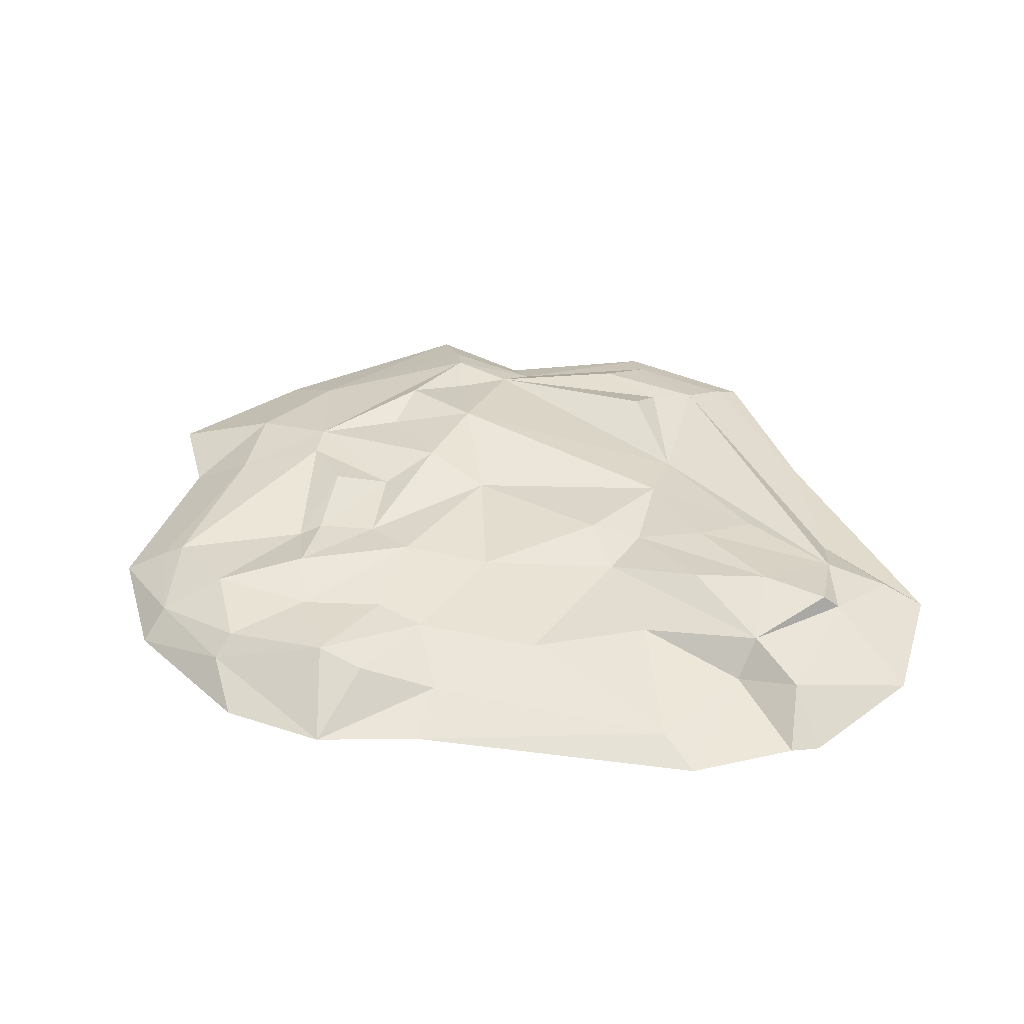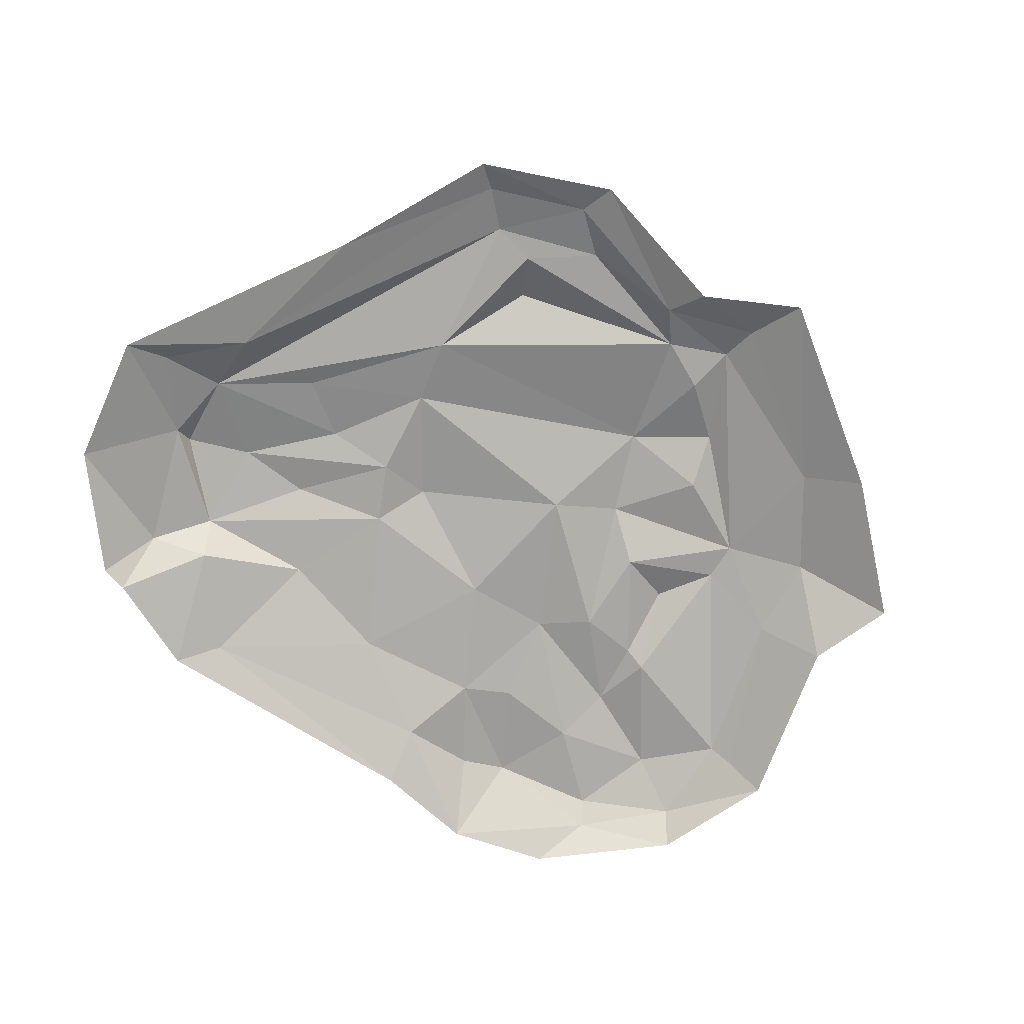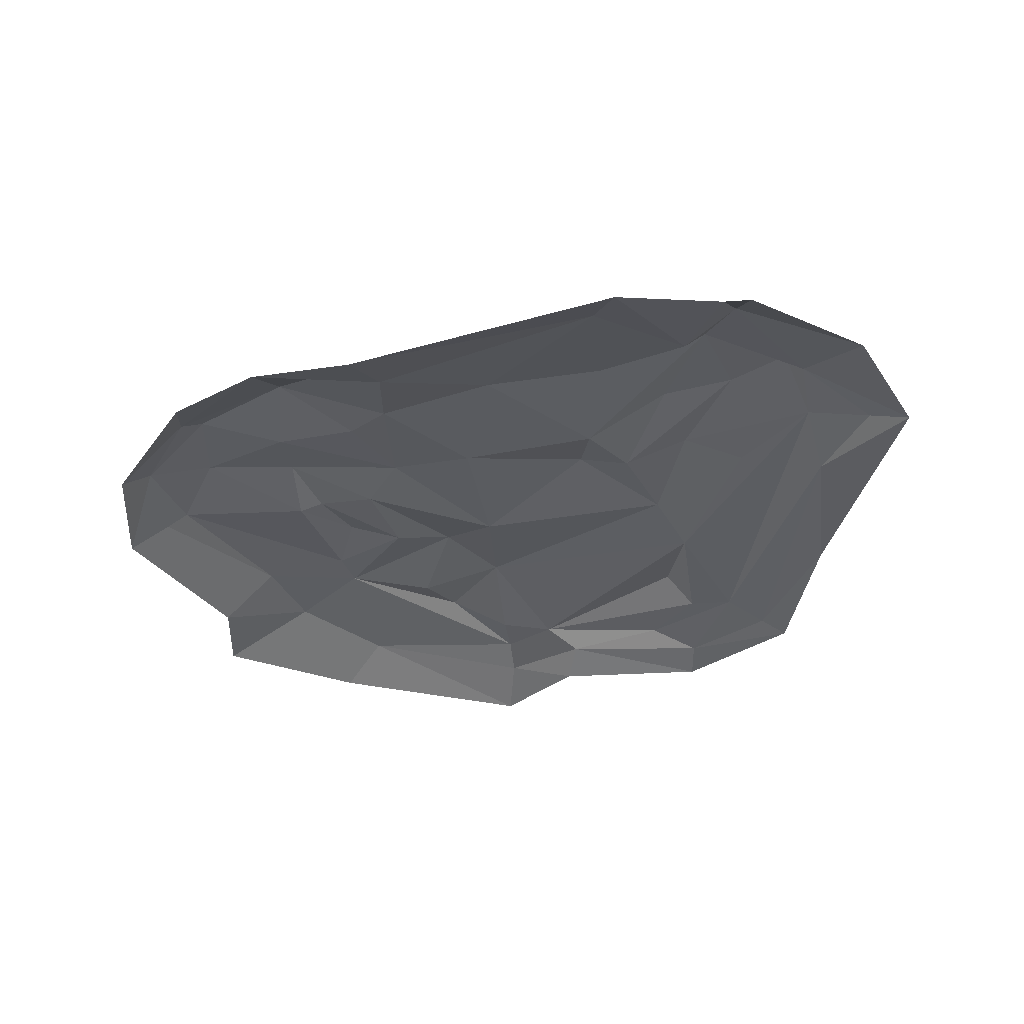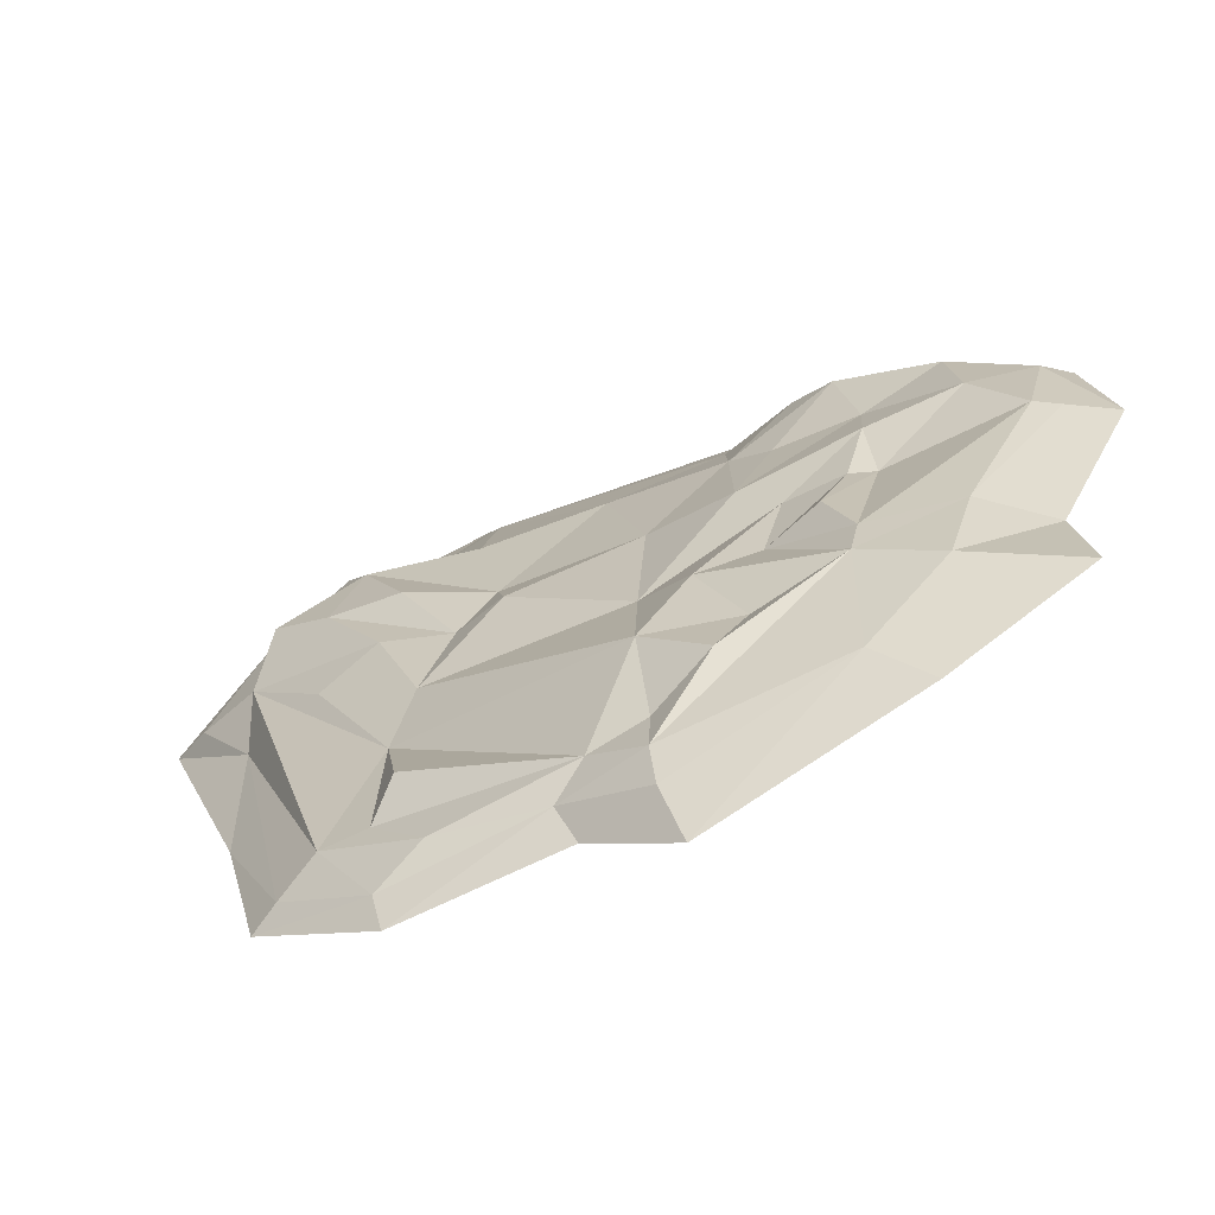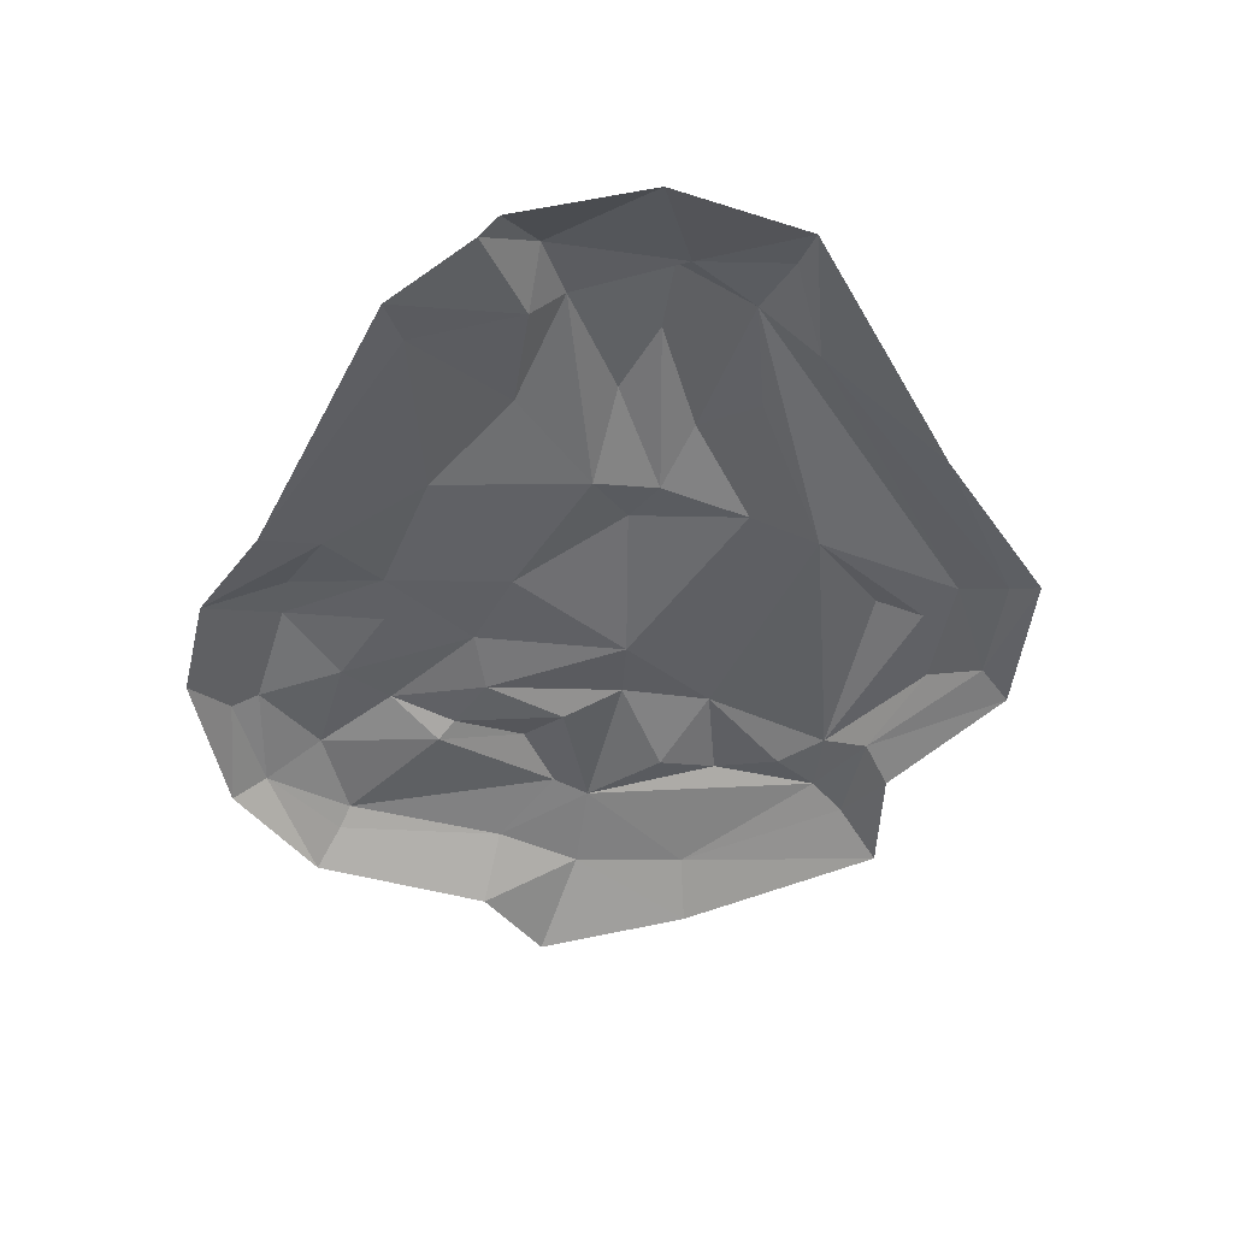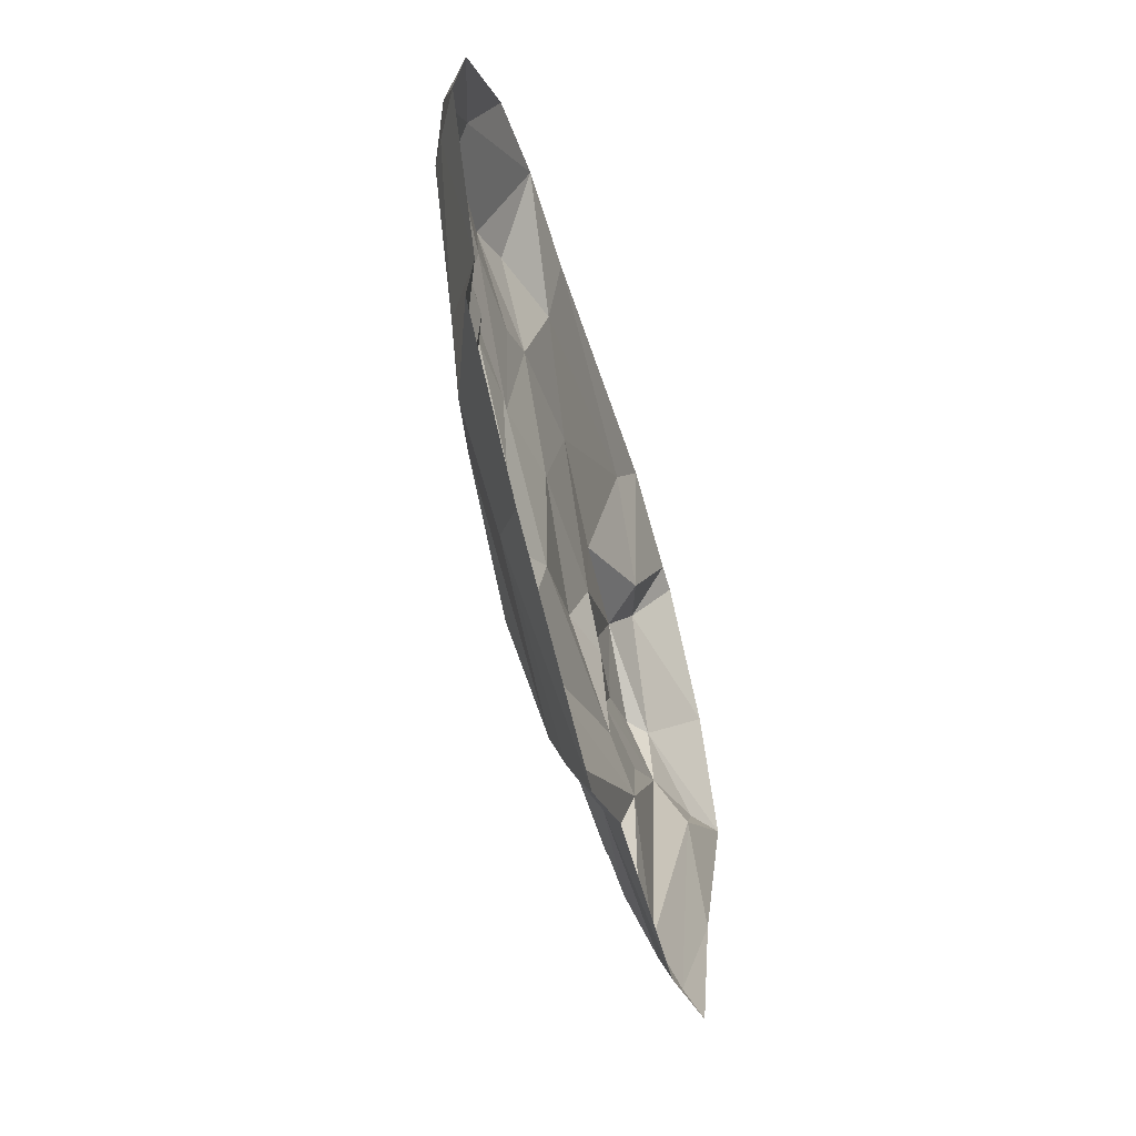
<metadata>
{"format":"obj","ext":"obj","renderer":"f3d","projection":"perspective","resolution":1024,"background":"white","views":[{"elev":38.7,"azim":-5.9,"up":"+Y"},{"elev":-75.4,"azim":133.6,"up":"+Y"},{"elev":-34.8,"azim":6.2,"up":"+Y"},{"elev":-67.5,"azim":-154.4,"up":"+Z"},{"elev":-49.6,"azim":47.9,"up":"+Y"},{"elev":-58.6,"azim":-74.1,"up":"+Z"}]}
</metadata>
<code>
v -0.5376 0 0.8964
v -0.1621 0.05501 0.7605
v 0.5286 0.04237 1.022
v 0.7974 0.06142 0.8257
v 0.9586 0.1139 0.9255
v -0.8109 0 0.7486
v -0.2296 0 0.924
v 0.601 0 1.149
v 0.9165 0 1.094
v 1.002 0 1.093
v 1.334 0 0.8463
v -1.087 0 0.3818
v 1.491 0 0.47
v -1.154 0 0.006909
v 1.227 0 -0.2953
v -0.9248 0 -0.4771
v 1.102 0 -0.8077
v -0.9658 0 -0.7489
v -0.5631 0 -0.9967
v 0.03243 0 -1.246
v 0.2818 0 -1.038
v 0.7525 0 -1.054
v -0.6749 0.1094 -0.6387
v -0.4329 0.07978 -0.8645
v 0.06617 0.0691 -1.07
v 0.3184 0.05023 -0.9206
v 0.7648 0.03695 -0.9425
v -0.7514 0.1116 -0.3874
v 1.024 0.03576 -0.7689
v -1.028 0.06972 0.02467
v 1.221 0.03551 0.1846
v -1.016 0.0786 0.3167
v 1.374 0.05622 0.4205
v -0.8461 0.07766 0.5727
v 1.167 0.1284 0.5915
v -0.5116 0.156 0.6472
v -0.3883 0.1246 0.7201
v -0.1893 0.1139 0.5238
v 0.1662 0.1031 0.6499
v 0.5248 0.1341 0.645
v 0.8617 0.1641 0.7537
v 1.114 0.1797 0.5988
v -0.7947 0.1263 0.5182
v -0.8292 0.1394 0.2595
v 1.185 0.1214 0.3724
v -0.9616 0.1045 0.04038
v 0.9053 0.07918 -0.6936
v -0.494 0.1593 -0.386
v -0.4662 0.155 -0.5008
v 0.06396 0.1084 -0.9559
v 0.2215 0.09712 -0.8441
v 0.6207 0.08012 -0.8664
v 0.04961 0.1197 0.2442
v 0.4654 0.1199 0.3085
v 0.5806 0.117 0.1608
v 0.6711 0.1193 -0.09612
v 0.9653 0.1254 0.1398
v 0.7563 0.078 -0.2828
v 0.0596 0.1046 -0.806
v 0.05736 0.1814 -0.5246
v -0.2563 0.1294 -0.2166
v -0.5585 0.1584 0.2057
v -0.5597 0.1278 0.3909
v -0.3122 0.1258 0.4267
v -0.203 0.1332 -0.5635
v -0.4246 0.1786 -0.203
v -0.4919 0.1358 0.01218
v 0.7229 0.1787 0.4464
v 0.7803 0.1605 0.2127
v 0.6856 0.1401 -0.5913
v -0.1222 0.1616 -0.7162
v -0.5621 0.1082 0.01466
v 0.9411 0.1864 0.487
v 0.7685 0.08079 -0.6937
v -0.2083 0.1524 0.1738
v 0.4238 0.1623 0.1383
v -0.0894 0.1786 -0.3038
v -0.3163 0.1261 0.03506
v 0.07493 0.1228 -0.1719
f 34 6 1
f 1 7 2
f 2 7 3
f 3 7 8
f 3 8 4
f 4 8 9
f 4 9 5
f 5 9 10
f 10 11 5
f 5 11 35
f 18 23 19
f 19 23 24
f 19 24 20
f 20 24 25
f 20 25 21
f 21 25 26
f 21 26 22
f 22 26 27
f 29 17 27
f 27 17 22
f 31 15 29
f 29 15 17
f 31 13 15
f 33 13 31
f 11 13 35
f 35 13 33
f 18 16 23
f 23 16 28
f 28 16 30
f 30 16 14
f 30 14 32
f 32 14 12
f 32 12 34
f 34 12 6
f 34 1 36
f 36 1 37
f 1 2 37
f 37 2 38
f 3 39 2
f 2 39 38
f 4 40 3
f 3 40 39
f 5 41 4
f 4 41 40
f 5 35 41
f 41 35 42
f 49 24 23
f 49 50 24
f 50 25 24
f 51 26 50
f 50 26 25
f 51 52 26
f 26 52 27
f 29 27 47
f 47 27 52
f 31 29 47
f 31 47 45
f 33 31 45
f 33 45 35
f 35 45 42
f 23 28 49
f 49 28 48
f 30 46 28
f 28 46 48
f 30 32 46
f 46 32 44
f 34 43 32
f 32 43 44
f 34 36 43
f 77 79 60
f 36 38 64
f 54 68 55
f 68 73 55
f 73 69 55
f 55 69 56
f 69 57 56
f 70 51 58
f 59 71 60
f 71 65 60
f 49 48 61
f 48 66 61
f 66 67 61
f 63 36 64
f 48 72 66
f 66 72 67
f 72 62 67
f 38 39 53
f 39 54 53
f 54 41 68
f 41 73 68
f 73 45 69
f 45 57 69
f 58 74 70
f 74 51 70
f 51 50 59
f 50 71 59
f 50 49 71
f 71 49 65
f 46 72 48
f 46 44 72
f 72 44 62
f 43 63 44
f 44 63 62
f 43 36 63
f 37 38 36
f 39 40 54
f 40 41 54
f 41 42 73
f 42 45 73
f 47 58 45
f 45 58 57
f 47 74 58
f 47 52 74
f 52 51 74
f 64 38 75
f 38 53 75
f 53 54 76
f 54 55 76
f 55 56 76
f 57 58 56
f 58 60 56
f 58 51 60
f 51 59 60
f 60 65 77
f 65 49 77
f 49 61 77
f 61 78 77
f 61 67 78
f 67 62 78
f 63 75 62
f 62 75 78
f 63 64 75
f 75 79 78
f 79 76 56
f 78 79 77
f 79 53 76
f 75 53 79
f 60 79 56

</code>
